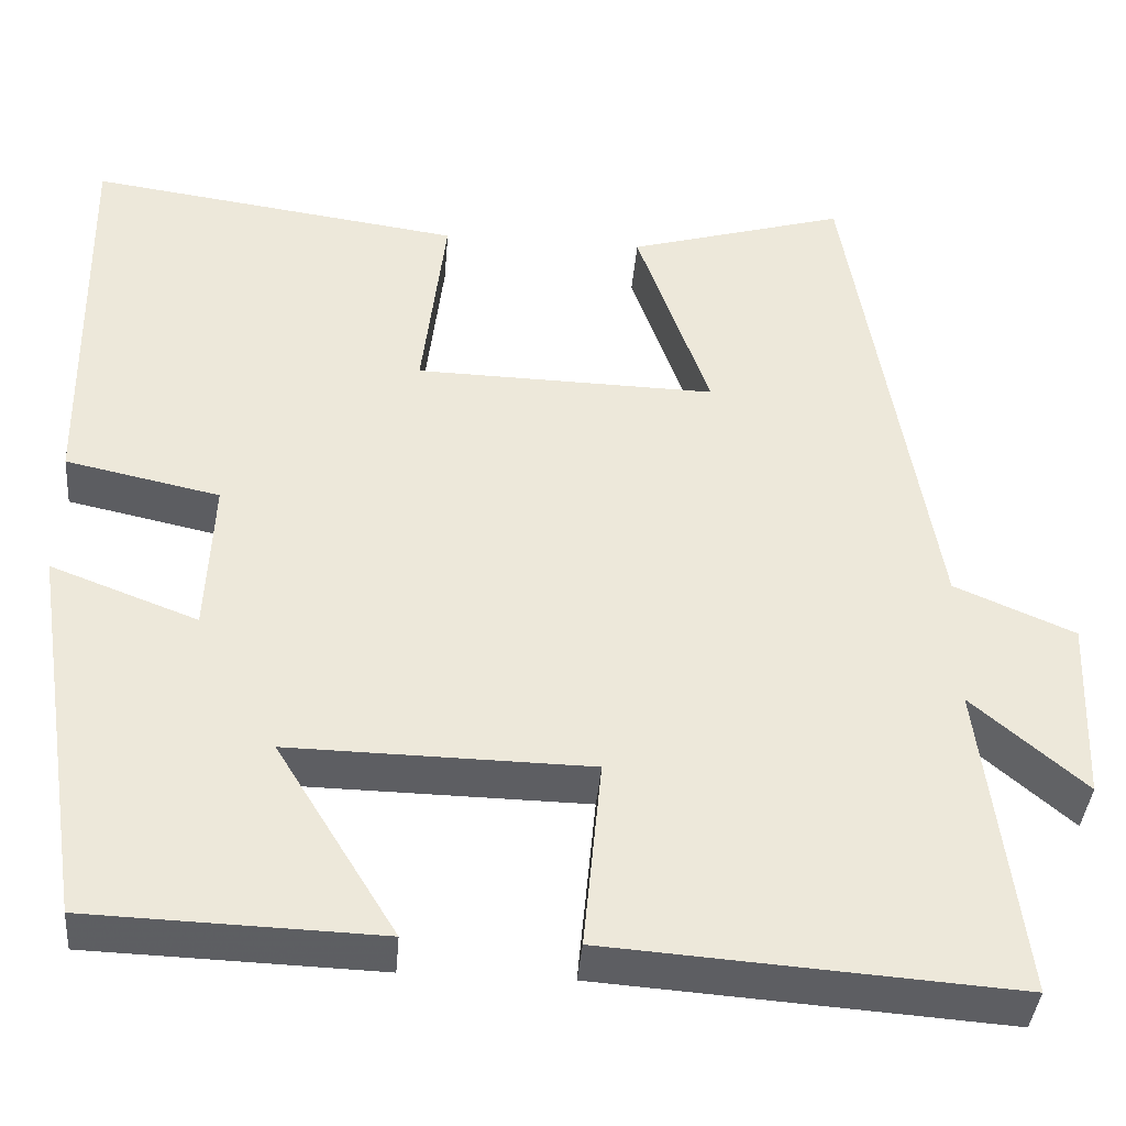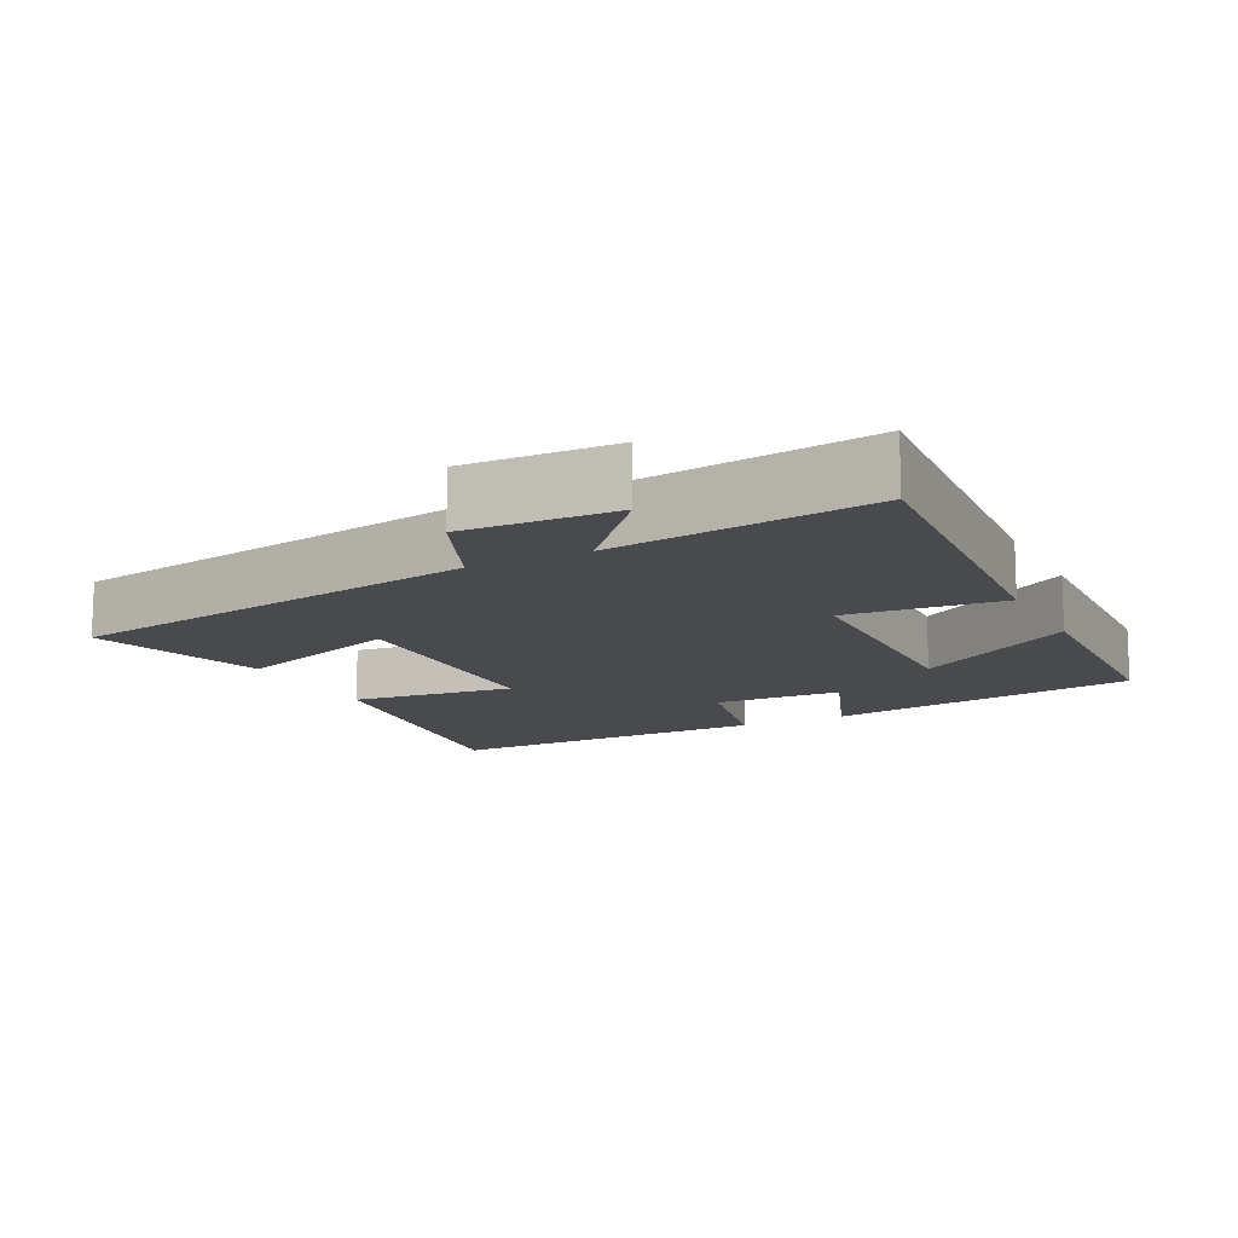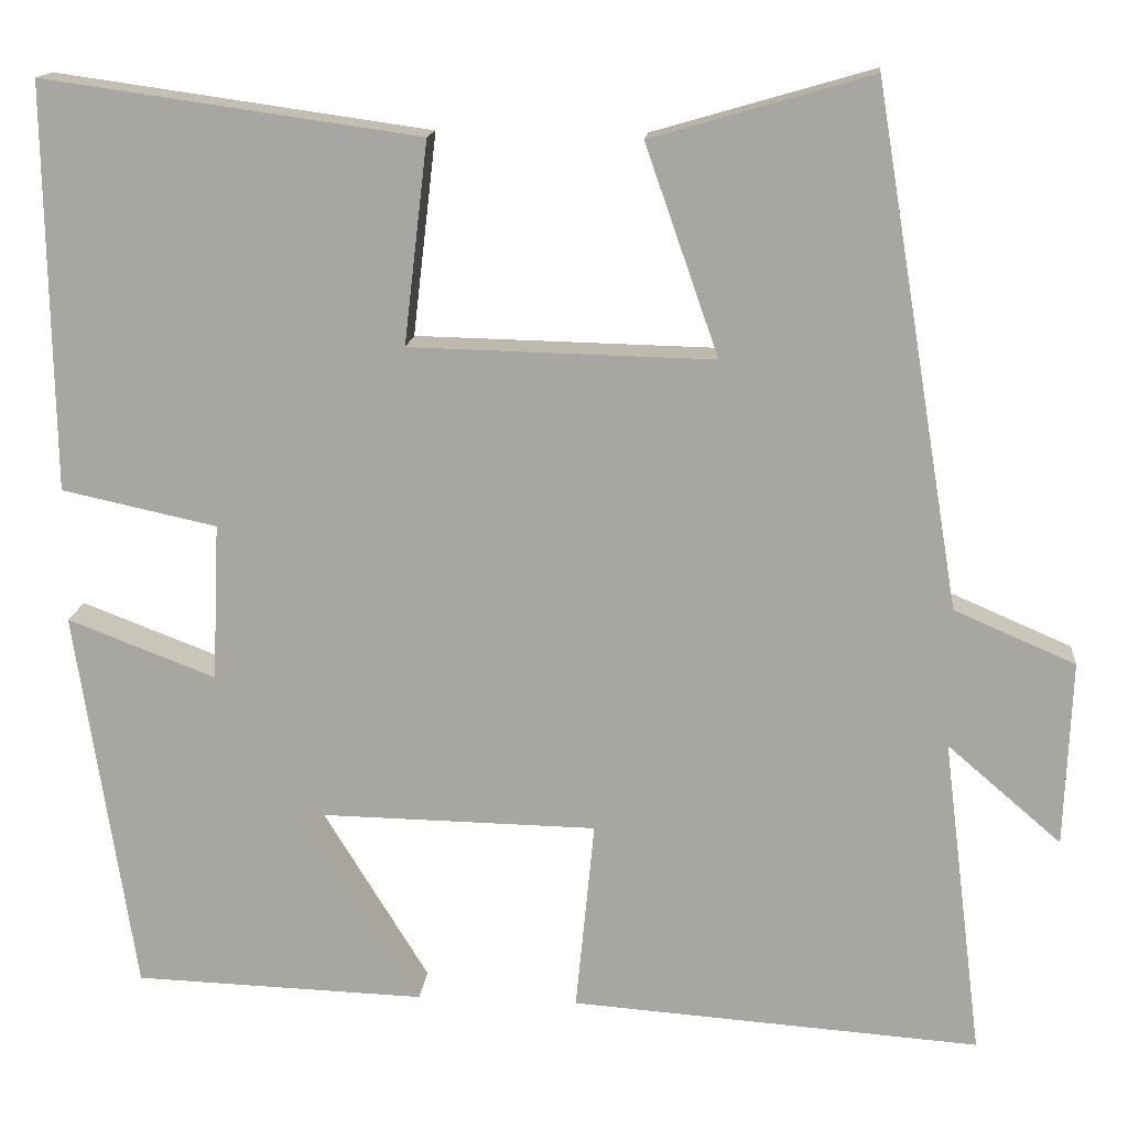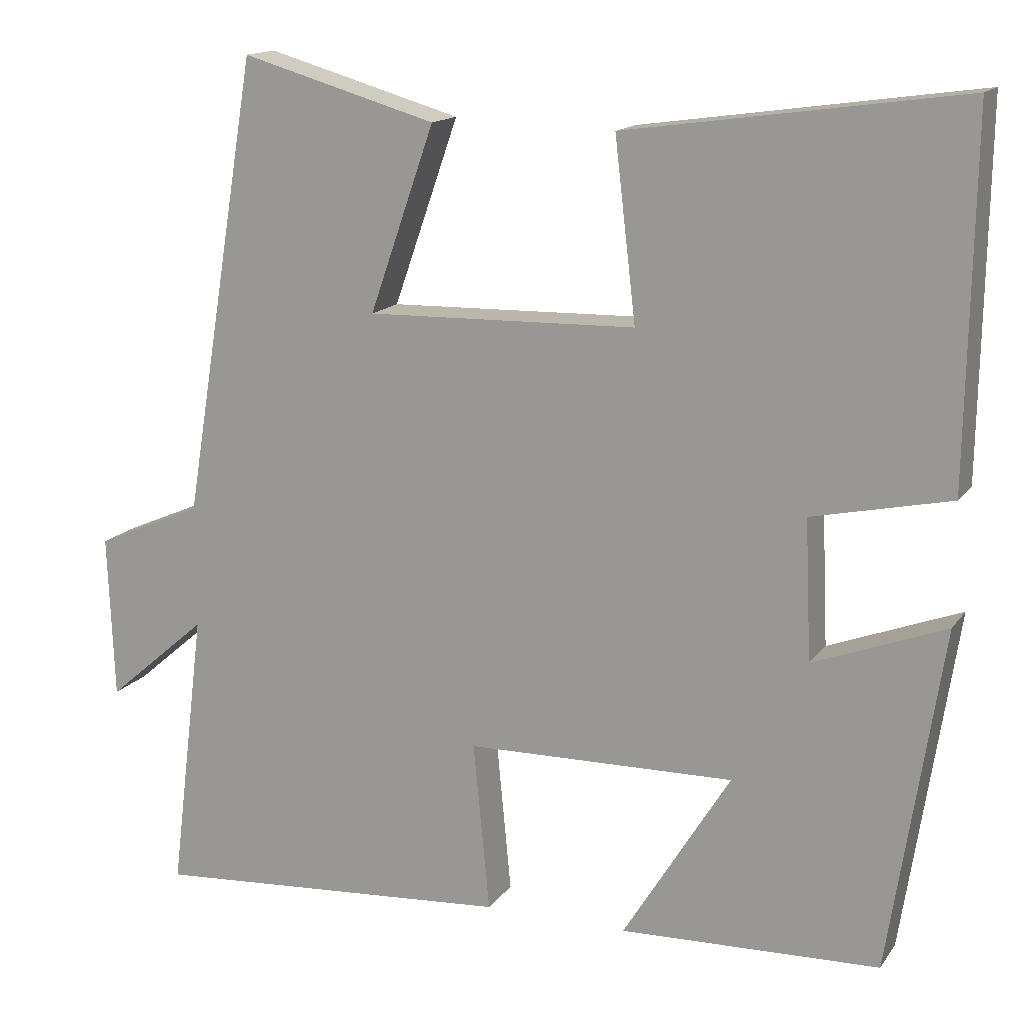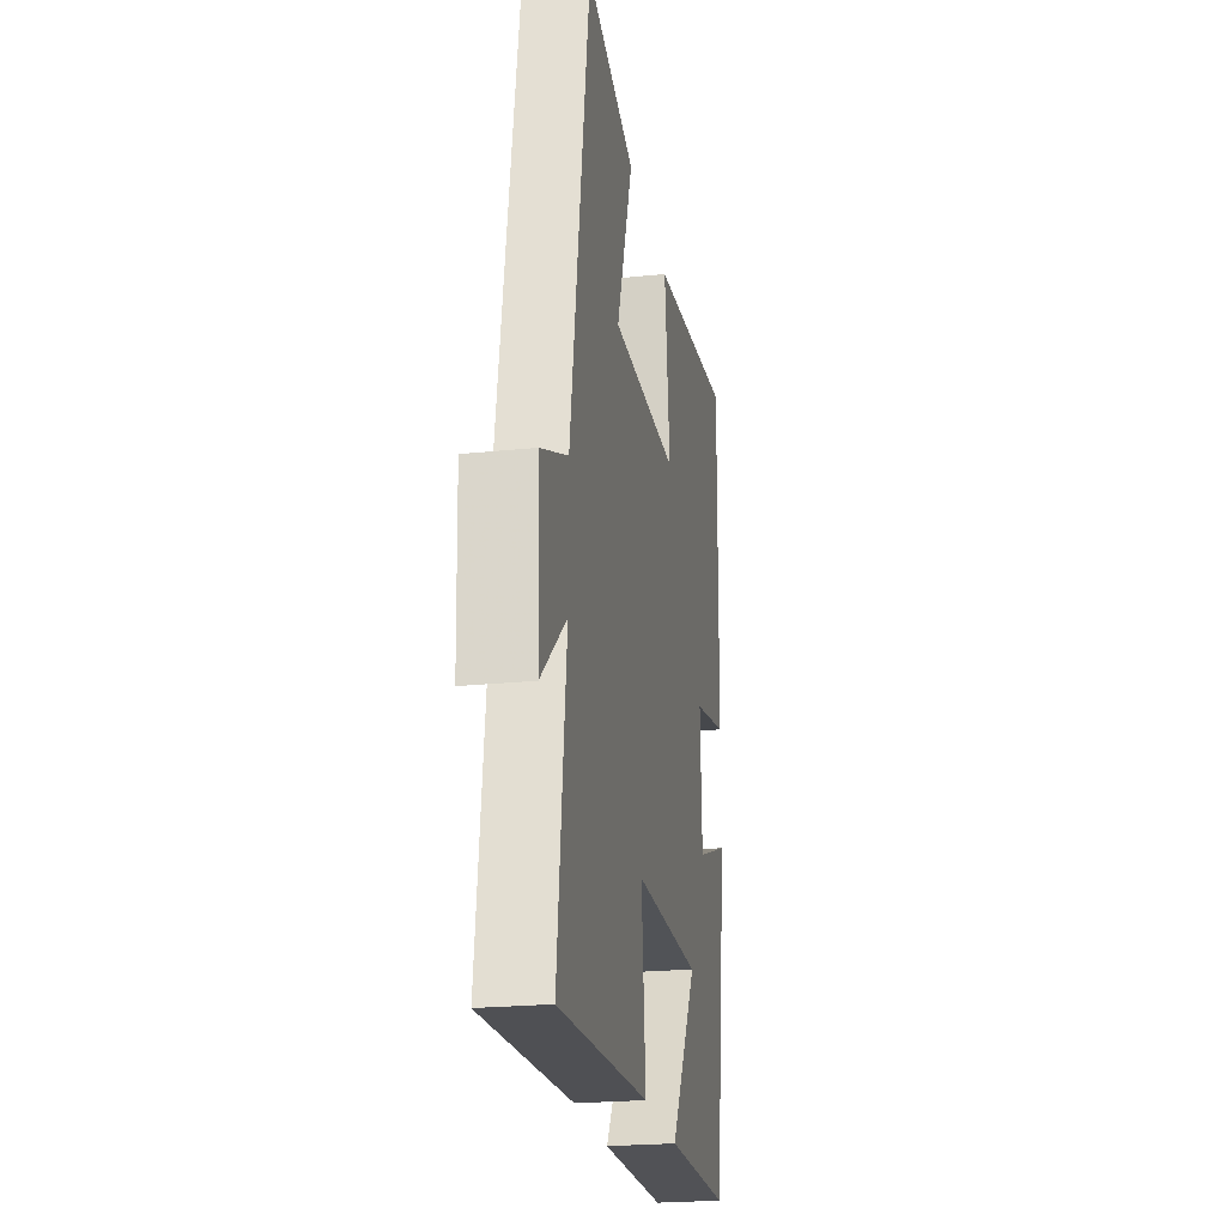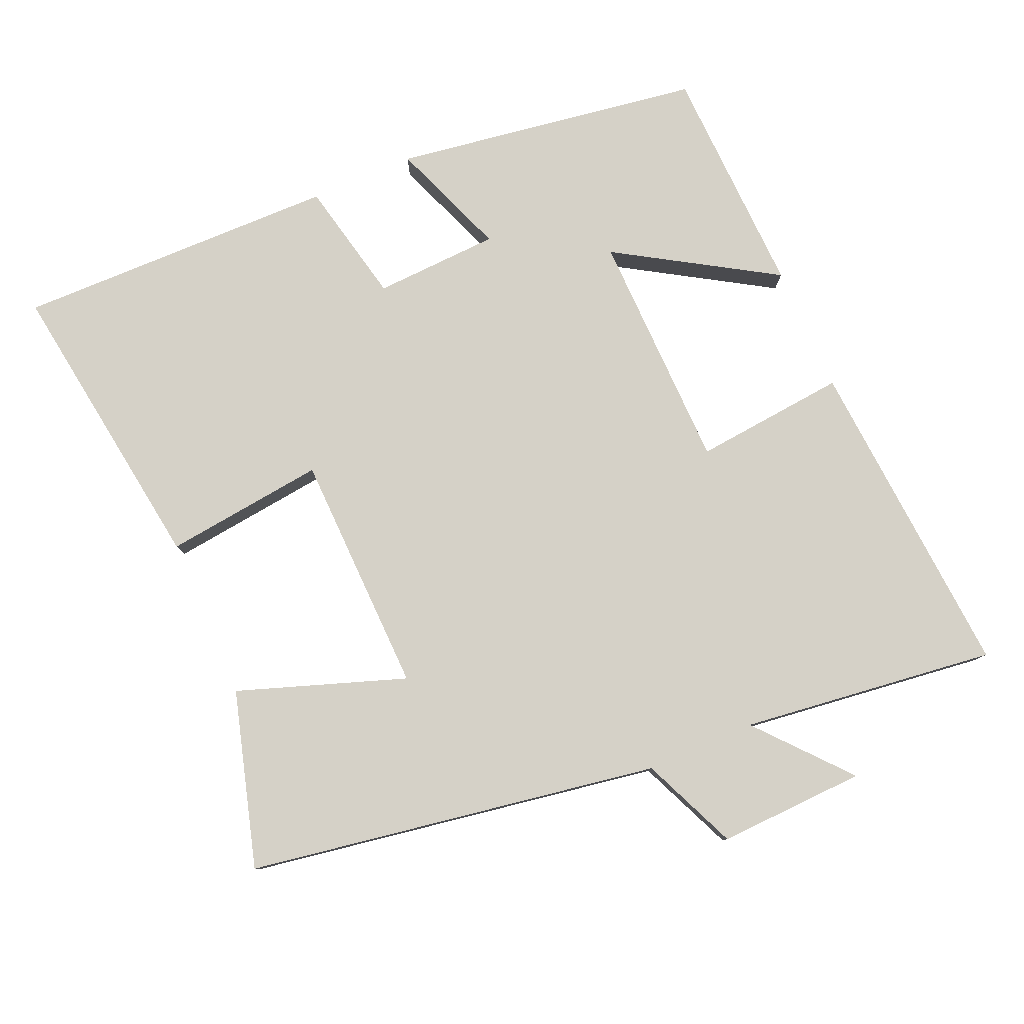
<metadata>
{"format":"obj","ext":"obj","renderer":"f3d","projection":"perspective","resolution":1024,"background":"white","views":[{"elev":-39.2,"azim":-4.7,"up":"+Z"},{"elev":-12.9,"azim":116.9,"up":"+Y"},{"elev":15.0,"azim":5.3,"up":"+Z"},{"elev":15.0,"azim":-156.9,"up":"+Z"},{"elev":-23.2,"azim":99.8,"up":"+Z"},{"elev":79.7,"azim":66.5,"up":"+Y"}]}
</metadata>
<code>
v -0.507 0.07 0.56
v -0.08 0.07 0.5
v -0.107 0.07 0.271
v 0.237 0.07 0.263
v 0.154 0.07 0.5
v 0.403 0.07 0.572
v 0.5 0.07 -0.013
v 0.637 0.07 -0.072
v 0.629 0.07 -0.282
v 0.5 0.07 -0.171
v 0.545 0.07 -0.533
v 0.082 0.07 -0.5
v 0.103 0.07 -0.283
v -0.239 0.07 -0.277
v -0.102 0.07 -0.5
v -0.433 0.07 -0.489
v -0.5 0.07 -0.051
v -0.332 0.07 -0.115
v -0.324 0.07 0.063
v -0.5 0.07 0.101
v -0.507 0 0.56
v -0.08 0 0.5
v -0.107 0 0.271
v 0.237 0 0.263
v 0.154 0 0.5
v 0.403 0 0.572
v 0.5 0 -0.013
v 0.637 0 -0.072
v 0.629 0 -0.282
v 0.5 0 -0.171
v 0.545 0 -0.533
v 0.082 0 -0.5
v 0.103 0 -0.283
v -0.239 0 -0.277
v -0.102 0 -0.5
v -0.433 0 -0.489
v -0.5 0 -0.051
v -0.332 0 -0.115
v -0.324 0 0.063
v -0.5 0 0.101
f 1 2 3
f 20 1 3
f 19 20 3
f 18 19 3 4
f 16 17 18
f 16 18 4
f 14 15 16
f 14 16 4
f 13 14 4
f 12 13 4
f 11 12 4
f 10 11 4
f 7 8 9 10
f 6 7 10
f 5 6 10
f 4 5 10
f 23 22 21
f 23 21 40
f 23 40 39
f 24 23 39 38
f 38 37 36
f 24 38 36
f 36 35 34
f 24 36 34
f 24 34 33
f 24 33 32
f 24 32 31
f 24 31 30
f 30 29 28 27
f 30 27 26
f 30 26 25
f 30 25 24
f 1 21 22 2
f 2 22 23 3
f 3 23 24 4
f 4 24 25 5
f 5 25 26 6
f 6 26 27 7
f 7 27 28 8
f 8 28 29 9
f 9 29 30 10
f 10 30 31 11
f 11 31 32 12
f 12 32 33 13
f 13 33 34 14
f 14 34 35 15
f 15 35 36 16
f 16 36 37 17
f 17 37 38 18
f 18 38 39 19
f 19 39 40 20
f 20 40 21 1

</code>
